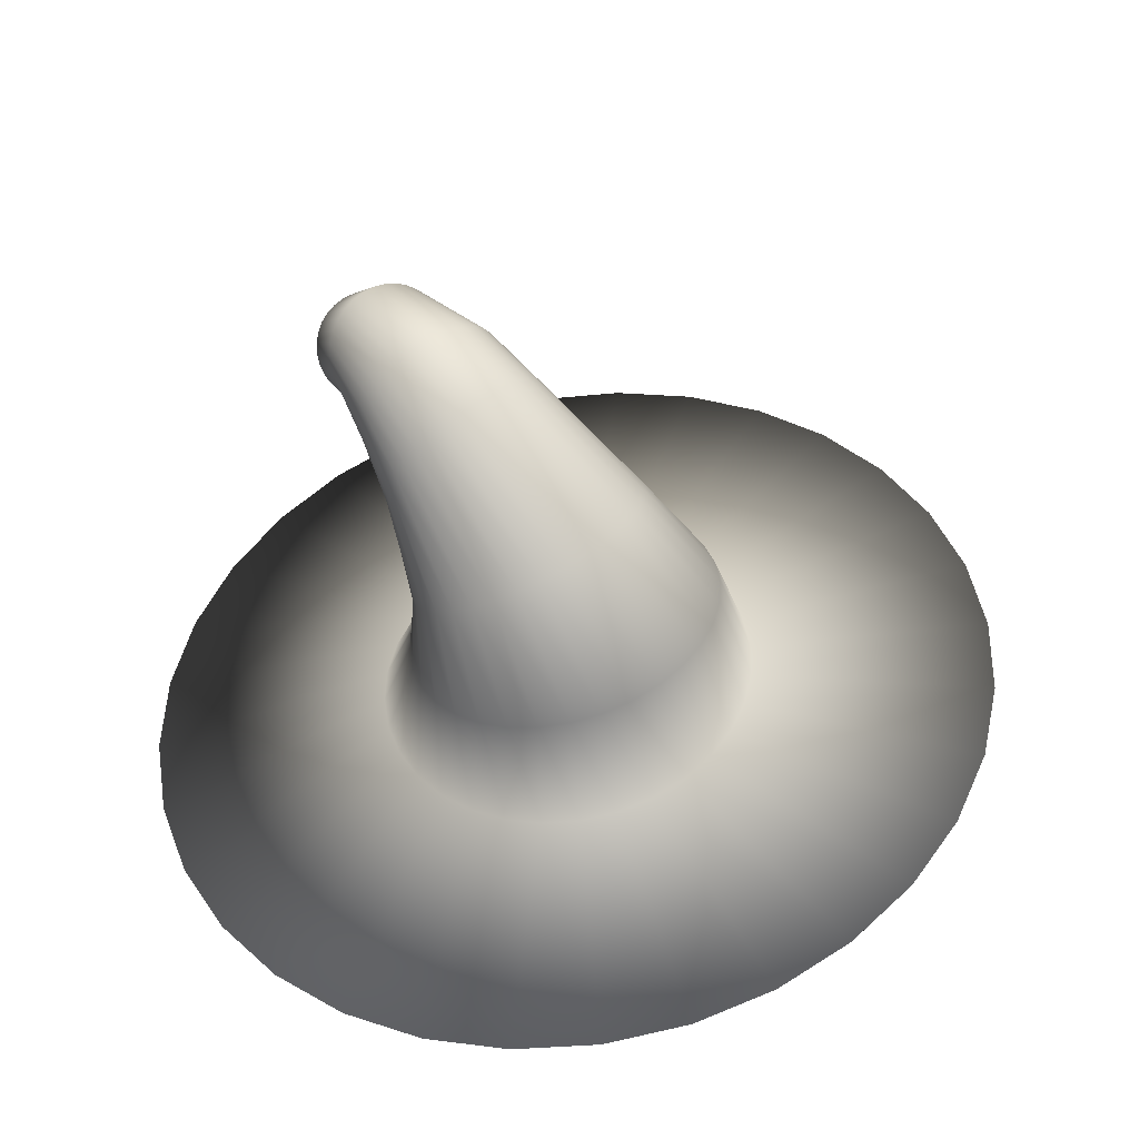
<metadata>
{"format":"obj","ext":"obj","renderer":"f3d","projection":"perspective","resolution":1024,"background":"white","views":[{"elev":32.2,"azim":29.1,"up":"+Y"}]}
</metadata>
<code>
o Mesh.005_low_Cone
v 0.9883 3.265 -0.7779
v 1.001 3.19 -0.795
v 0.9855 3.262 -0.7703
v 1.915 2.767 -0.4939
v 1.612 2.833 -0.6166
v 1.587 2.82 -0.5744
v 1.857 2.737 -0.3978
v 1.597 3.012 -0.5682
v 1.576 3.001 -0.5332
v 1.488 3.177 -0.5684
v 1.472 3.166 -0.5405
v 1.305 3.329 -0.608
v 1.293 3.321 -0.587
v 0.9842 3.258 -0.7627
v 1.553 2.808 -0.5377
v 1.78 2.711 -0.3143
v 1.548 2.989 -0.5032
v 1.451 3.154 -0.5171
v 1.28 3.308 -0.569
v 0.9845 3.254 -0.7551
v 1.513 2.799 -0.508
v 1.688 2.69 -0.2468
v 1.514 2.978 -0.4793
v 1.266 3.292 -0.5548
v 1.426 3.139 -0.4988
v 0.9863 3.25 -0.7481
v 1.467 2.792 -0.4864
v 1.584 2.674 -0.1976
v 1.476 2.968 -0.4625
v 1.251 3.274 -0.5448
v 1.398 3.124 -0.4865
v 0.9896 3.245 -0.7418
v 1.418 2.788 -0.4738
v 1.472 2.666 -0.1689
v 1.436 2.96 -0.4534
v 1.369 3.107 -0.4807
v 1.236 3.254 -0.5395
v 0.9942 3.241 -0.7364
v 1.367 2.787 -0.4706
v 1.356 2.663 -0.1615
v 1.394 2.953 -0.4524
v 1.339 3.091 -0.4814
v 1.221 3.233 -0.5391
v 1 3.236 -0.7323
v 1.316 2.789 -0.4769
v 1.241 2.668 -0.1759
v 1.352 2.948 -0.4595
v 1.31 3.076 -0.4888
v 1.208 3.212 -0.5435
v 1.007 3.232 -0.7295
v 1.268 2.794 -0.4925
v 1.131 2.679 -0.2115
v 1.313 2.945 -0.4744
v 1.282 3.062 -0.5025
v 1.196 3.191 -0.5526
v 1.014 3.228 -0.7281
v 1.224 2.802 -0.5169
v 1.03 2.696 -0.2669
v 1.276 2.944 -0.4965
v 1.257 3.049 -0.522
v 1.187 3.172 -0.5661
v 1.022 3.225 -0.7283
v 1.185 2.812 -0.549
v 0.9429 2.719 -0.34
v 1.245 2.946 -0.5251
v 1.236 3.039 -0.5466
v 1.179 3.154 -0.5834
v 1.03 3.222 -0.7299
v 1.154 2.824 -0.5876
v 0.8721 2.746 -0.4279
v 1.219 2.95 -0.559
v 1.219 3.032 -0.5753
v 1.175 3.14 -0.6039
v 1.038 3.22 -0.733
v 1.131 2.837 -0.6313
v 0.8207 2.777 -0.5274
v 1.201 2.956 -0.5968
v 1.207 3.027 -0.607
v 1.173 3.129 -0.6267
v 1.045 3.219 -0.7374
v 1.118 2.852 -0.6784
v 0.7906 2.81 -0.6345
v 1.19 2.964 -0.6373
v 1.201 3.026 -0.6404
v 1.175 3.121 -0.6511
v 1.051 3.219 -0.7429
v 1.115 2.867 -0.727
v 0.7829 2.845 -0.7452
v 1.188 2.973 -0.6787
v 1.201 3.027 -0.6744
v 1.179 3.118 -0.676
v 1.057 3.22 -0.7494
v 1.122 2.882 -0.7754
v 0.798 2.879 -0.8551
v 1.193 2.984 -0.7195
v 1.207 3.032 -0.7076
v 1.186 3.118 -0.7005
v 1.061 3.222 -0.7566
v 1.138 2.897 -0.8215
v 0.8352 2.912 -0.9602
v 1.207 2.995 -0.7581
v 1.218 3.04 -0.7387
v 1.195 3.123 -0.7238
v 1.064 3.225 -0.7641
v 1.163 2.91 -0.8637
v 0.8932 2.942 -1.056
v 1.228 3.007 -0.7931
v 1.235 3.051 -0.7665
v 1.207 3.132 -0.7447
v 1.065 3.228 -0.7718
v 1.197 2.921 -0.9004
v 0.9698 2.967 -1.14
v 1.256 3.018 -0.8231
v 1.256 3.063 -0.79
v 1.22 3.145 -0.7627
v 1.065 3.232 -0.7793
v 1.237 2.93 -0.9301
v 1.062 2.988 -1.207
v 1.29 3.029 -0.847
v 1.281 3.078 -0.8082
v 1.234 3.16 -0.7769
v 1.063 3.237 -0.7864
v 1.283 2.937 -0.9517
v 1.166 3.004 -1.256
v 1.327 3.039 -0.8638
v 1.309 3.093 -0.8205
v 1.249 3.178 -0.7869
v 1.06 3.242 -0.7927
v 1.333 2.941 -0.9643
v 1.278 3.013 -1.285
v 1.368 3.048 -0.8729
v 1.338 3.11 -0.8264
v 1.264 3.198 -0.7922
v 1.055 3.246 -0.798
v 1.383 2.942 -0.9675
v 1.394 3.015 -1.293
v 1.41 3.055 -0.8739
v 1.368 3.126 -0.8256
v 1.279 3.219 -0.7927
v 1.049 3.251 -0.8022
v 1.434 2.94 -0.9612
v 1.509 3.011 -1.278
v 1.452 3.06 -0.8668
v 1.397 3.141 -0.8182
v 1.292 3.241 -0.7882
v 1.043 3.255 -0.805
v 1.482 2.935 -0.9456
v 1.619 2.999 -1.243
v 1.491 3.062 -0.8519
v 1.425 3.155 -0.8045
v 1.304 3.262 -0.7791
v 1.035 3.259 -0.8063
v 1.527 2.928 -0.9212
v 1.72 2.982 -1.187
v 1.528 3.063 -0.8298
v 1.45 3.168 -0.785
v 1.313 3.281 -0.7656
v 1.027 3.262 -0.8062
v 1.565 2.918 -0.8891
v 1.807 2.959 -1.114
v 1.559 3.061 -0.8012
v 1.471 3.178 -0.7605
v 1.32 3.298 -0.7483
v 1.019 3.265 -0.8046
v 1.596 2.906 -0.8505
v 1.878 2.932 -1.026
v 1.585 3.057 -0.7673
v 1.488 3.185 -0.7318
v 1.325 3.313 -0.7279
v 1.012 3.267 -0.8015
v 1.619 2.892 -0.8068
v 1.93 2.901 -0.9267
v 1.603 3.051 -0.7295
v 1.499 3.19 -0.7001
v 1.326 3.324 -0.705
v 1.004 3.268 -0.7971
v 1.632 2.877 -0.7597
v 1.96 2.868 -0.8196
v 1.614 3.043 -0.689
v 1.505 3.191 -0.6666
v 1.325 3.332 -0.6806
v 0.9979 3.267 -0.7915
v 1.635 2.862 -0.7111
v 1.967 2.833 -0.7089
v 1.616 3.034 -0.6476
v 1.505 3.19 -0.6326
v 1.321 3.335 -0.6557
v 0.9925 3.266 -0.7851
v 1.629 2.847 -0.6628
v 1.952 2.799 -0.5989
v 1.61 3.024 -0.6068
v 1.5 3.185 -0.5995
v 1.314 3.334 -0.6312
v 1.478 2.972 -0.6083
v 1.23 3.276 -0.6597
v 1.491 2.978 -0.6289
v 1.839 2.777 -0.5266
v 1.789 2.751 -0.4439
v 1.462 2.967 -0.5905
v 1.724 2.729 -0.3722
v 1.442 2.962 -0.576
v 1.644 2.711 -0.3141
v 1.42 2.959 -0.5655
v 1.555 2.698 -0.2719
v 1.396 2.957 -0.5593
v 1.458 2.69 -0.2471
v 1.371 2.956 -0.5577
v 1.359 2.688 -0.2408
v 1.346 2.957 -0.5608
v 1.26 2.692 -0.2532
v 1.323 2.96 -0.5684
v 1.165 2.701 -0.2838
v 1.301 2.963 -0.5803
v 1.079 2.716 -0.3314
v 1.283 2.968 -0.5959
v 1.004 2.736 -0.3943
v 1.267 2.974 -0.6148
v 0.9427 2.759 -0.4699
v 1.256 2.981 -0.6361
v 0.8984 2.786 -0.5554
v 1.25 2.988 -0.659
v 0.8725 2.814 -0.6475
v 1.248 2.995 -0.6827
v 0.8659 2.844 -0.7426
v 1.251 3.003 -0.7063
v 0.8789 2.873 -0.8372
v 1.259 3.01 -0.7288
v 0.9109 2.901 -0.9275
v 1.272 3.016 -0.7494
v 0.9608 2.927 -1.01
v 1.288 3.021 -0.7672
v 1.027 2.949 -1.082
v 1.308 3.026 -0.7817
v 1.106 2.968 -1.14
v 1.33 3.029 -0.7922
v 1.195 2.981 -1.182
v 1.354 3.031 -0.7984
v 1.292 2.988 -1.207
v 1.379 3.032 -0.8
v 1.391 2.99 -1.213
v 1.404 3.031 -0.7969
v 1.49 2.986 -1.201
v 1.427 3.028 -0.7893
v 1.585 2.977 -1.17
v 1.449 3.025 -0.7774
v 1.672 2.962 -1.123
v 1.468 3.02 -0.7618
v 1.747 2.943 -1.06
v 1.483 3.014 -0.7429
v 1.808 2.919 -0.9842
v 1.494 3.007 -0.7216
v 1.852 2.892 -0.8987
v 1.5 3 -0.6987
v 1.878 2.864 -0.8066
v 1.502 2.993 -0.675
v 1.884 2.834 -0.7114
v 1.499 2.985 -0.6514
v 1.871 2.805 -0.6169
v 1.213 3.382 -0.6351
v 1.203 3.374 -0.6168
v 1.081 3.398 -0.6923
v 1.075 3.392 -0.6778
v 1.193 3.363 -0.6008
v 1.069 3.383 -0.6646
v 1.183 3.349 -0.5876
v 1.065 3.371 -0.653
v 1.173 3.332 -0.5779
v 1.062 3.358 -0.6435
v 1.164 3.314 -0.5719
v 1.061 3.342 -0.6365
v 1.155 3.295 -0.5699
v 1.061 3.326 -0.6323
v 1.148 3.276 -0.5719
v 1.063 3.309 -0.631
v 1.143 3.257 -0.578
v 1.066 3.292 -0.6326
v 1.139 3.239 -0.5878
v 1.071 3.277 -0.6372
v 1.137 3.223 -0.601
v 1.077 3.262 -0.6445
v 1.138 3.209 -0.6171
v 1.084 3.25 -0.6542
v 1.14 3.199 -0.6354
v 1.091 3.241 -0.666
v 1.144 3.191 -0.6552
v 1.099 3.234 -0.6794
v 1.15 3.188 -0.6759
v 1.108 3.23 -0.6939
v 1.157 3.188 -0.6966
v 1.115 3.23 -0.709
v 1.166 3.192 -0.7164
v 1.123 3.233 -0.724
v 1.175 3.2 -0.7347
v 1.129 3.239 -0.7384
v 1.185 3.211 -0.7507
v 1.135 3.248 -0.7517
v 1.195 3.225 -0.7639
v 1.139 3.26 -0.7633
v 1.205 3.242 -0.7736
v 1.142 3.274 -0.7728
v 1.215 3.26 -0.7796
v 1.143 3.289 -0.7797
v 1.223 3.279 -0.7816
v 1.143 3.306 -0.784
v 1.23 3.298 -0.7796
v 1.141 3.323 -0.7853
v 1.236 3.317 -0.7735
v 1.138 3.339 -0.7836
v 1.239 3.335 -0.7637
v 1.133 3.355 -0.7791
v 1.241 3.351 -0.7505
v 1.127 3.369 -0.7718
v 1.241 3.365 -0.7345
v 1.12 3.381 -0.7621
v 1.239 3.375 -0.7161
v 1.113 3.391 -0.7503
v 1.235 3.383 -0.6963
v 1.105 3.398 -0.7369
v 1.229 3.386 -0.6756
v 1.096 3.401 -0.7224
v 1.221 3.386 -0.655
v 1.089 3.401 -0.7073
v 1.016 3.354 -0.7371
v 1.01 3.349 -0.7239
v 1.007 3.341 -0.7113
v 1.005 3.332 -0.6996
v 1.005 3.321 -0.6894
v 1.007 3.309 -0.681
v 1.011 3.297 -0.6748
v 1.017 3.284 -0.671
v 1.024 3.271 -0.6697
v 1.033 3.26 -0.6709
v 1.042 3.25 -0.6748
v 1.052 3.241 -0.681
v 1.062 3.234 -0.6893
v 1.072 3.23 -0.6995
v 1.081 3.228 -0.7112
v 1.09 3.228 -0.7238
v 1.097 3.231 -0.737
v 1.102 3.236 -0.7501
v 1.106 3.244 -0.7627
v 1.108 3.253 -0.7744
v 1.107 3.264 -0.7846
v 1.105 3.276 -0.793
v 1.101 3.288 -0.7992
v 1.096 3.301 -0.8031
v 1.088 3.313 -0.8044
v 1.08 3.325 -0.8031
v 1.07 3.335 -0.7993
v 1.06 3.344 -0.793
v 1.05 3.351 -0.7847
v 1.04 3.355 -0.7745
v 1.031 3.357 -0.7628
v 1.023 3.357 -0.7502
v 1.541 2.826 -0.6068
v 1.561 2.836 -0.6399
v 1.515 2.817 -0.5781
v 1.483 2.81 -0.5548
v 1.447 2.805 -0.5379
v 1.408 2.802 -0.528
v 1.369 2.801 -0.5255
v 1.329 2.802 -0.5305
v 1.291 2.806 -0.5427
v 1.256 2.812 -0.5618
v 1.226 2.82 -0.5869
v 1.202 2.829 -0.6172
v 1.184 2.84 -0.6514
v 1.174 2.852 -0.6882
v 1.171 2.863 -0.7263
v 1.177 2.875 -0.7642
v 1.189 2.886 -0.8003
v 1.209 2.897 -0.8334
v 1.236 2.906 -0.8621
v 1.267 2.913 -0.8853
v 1.303 2.918 -0.9022
v 1.342 2.921 -0.9121
v 1.382 2.922 -0.9147
v 1.421 2.92 -0.9097
v 1.459 2.917 -0.8975
v 1.494 2.911 -0.8784
v 1.524 2.903 -0.8533
v 1.548 2.893 -0.823
v 1.566 2.883 -0.7888
v 1.576 2.871 -0.7519
v 1.579 2.859 -0.7138
v 1.574 2.848 -0.676
f 1 2 3
f 4 5 6
f 4 6 7
f 5 8 9
f 5 9 6
f 8 10 11
f 8 11 9
f 10 12 13
f 10 13 11
f 3 2 14
f 7 6 15
f 7 15 16
f 6 9 17
f 6 17 15
f 9 11 18
f 9 18 17
f 11 13 19
f 11 19 18
f 14 2 20
f 16 15 21
f 16 21 22
f 15 17 23
f 15 23 21
f 18 19 24
f 18 24 25
f 20 2 26
f 22 21 27
f 22 27 28
f 21 23 29
f 21 29 27
f 25 24 30
f 25 30 31
f 26 2 32
f 28 27 33
f 28 33 34
f 27 29 35
f 27 35 33
f 29 31 36
f 29 36 35
f 31 30 37
f 31 37 36
f 32 2 38
f 34 33 39
f 34 39 40
f 33 35 41
f 33 41 39
f 35 36 42
f 35 42 41
f 36 37 43
f 36 43 42
f 38 2 44
f 40 39 45
f 40 45 46
f 39 41 47
f 39 47 45
f 41 42 48
f 41 48 47
f 42 43 49
f 42 49 48
f 44 2 50
f 46 45 51
f 46 51 52
f 45 47 53
f 45 53 51
f 47 48 54
f 47 54 53
f 48 49 55
f 48 55 54
f 50 2 56
f 52 51 57
f 52 57 58
f 51 53 59
f 51 59 57
f 53 54 60
f 53 60 59
f 54 55 61
f 54 61 60
f 56 2 62
f 58 57 63
f 58 63 64
f 57 59 65
f 57 65 63
f 59 60 66
f 59 66 65
f 60 61 67
f 60 67 66
f 62 2 68
f 64 63 69
f 64 69 70
f 63 65 71
f 63 71 69
f 65 66 72
f 65 72 71
f 66 67 73
f 66 73 72
f 68 2 74
f 70 69 75
f 70 75 76
f 69 71 77
f 69 77 75
f 71 72 78
f 71 78 77
f 72 73 79
f 72 79 78
f 74 2 80
f 76 75 81
f 76 81 82
f 75 77 83
f 75 83 81
f 77 78 84
f 77 84 83
f 78 79 85
f 78 85 84
f 80 2 86
f 82 81 87
f 82 87 88
f 81 83 89
f 81 89 87
f 83 84 90
f 83 90 89
f 84 85 91
f 84 91 90
f 86 2 92
f 88 87 93
f 88 93 94
f 87 89 95
f 87 95 93
f 89 90 96
f 89 96 95
f 90 91 97
f 90 97 96
f 92 2 98
f 94 93 99
f 94 99 100
f 93 95 101
f 93 101 99
f 95 96 102
f 95 102 101
f 96 97 103
f 96 103 102
f 98 2 104
f 100 99 105
f 100 105 106
f 99 101 107
f 99 107 105
f 101 102 108
f 101 108 107
f 102 103 109
f 102 109 108
f 104 2 110
f 106 105 111
f 106 111 112
f 105 107 113
f 105 113 111
f 107 108 114
f 107 114 113
f 108 109 115
f 108 115 114
f 110 2 116
f 112 111 117
f 112 117 118
f 111 113 119
f 111 119 117
f 113 114 120
f 113 120 119
f 114 115 121
f 114 121 120
f 116 2 122
f 118 117 123
f 118 123 124
f 117 119 125
f 117 125 123
f 119 120 126
f 119 126 125
f 120 121 127
f 120 127 126
f 122 2 128
f 124 123 129
f 124 129 130
f 123 125 131
f 123 131 129
f 125 126 132
f 125 132 131
f 126 127 133
f 126 133 132
f 128 2 134
f 130 129 135
f 130 135 136
f 129 131 137
f 129 137 135
f 131 132 138
f 131 138 137
f 132 133 139
f 132 139 138
f 134 2 140
f 136 135 141
f 136 141 142
f 135 137 143
f 135 143 141
f 137 138 144
f 137 144 143
f 138 139 145
f 138 145 144
f 140 2 146
f 142 141 147
f 142 147 148
f 141 143 149
f 141 149 147
f 143 144 150
f 143 150 149
f 144 145 151
f 144 151 150
f 146 2 152
f 148 147 153
f 148 153 154
f 147 149 155
f 147 155 153
f 149 150 156
f 149 156 155
f 150 151 157
f 150 157 156
f 152 2 158
f 154 153 159
f 154 159 160
f 153 155 161
f 153 161 159
f 155 156 162
f 155 162 161
f 156 157 163
f 156 163 162
f 158 2 164
f 160 159 165
f 160 165 166
f 159 161 167
f 159 167 165
f 161 162 168
f 161 168 167
f 162 163 169
f 162 169 168
f 164 2 170
f 166 165 171
f 166 171 172
f 165 167 173
f 165 173 171
f 167 168 174
f 167 174 173
f 168 169 175
f 168 175 174
f 170 2 176
f 172 171 177
f 172 177 178
f 171 173 179
f 171 179 177
f 173 174 180
f 173 180 179
f 174 175 181
f 174 181 180
f 176 2 182
f 178 177 183
f 178 183 184
f 177 179 185
f 177 185 183
f 179 180 186
f 179 186 185
f 180 181 187
f 180 187 186
f 182 2 188
f 184 183 189
f 184 189 190
f 183 185 191
f 183 191 189
f 185 186 192
f 185 192 191
f 186 187 193
f 186 193 192
f 2 1 188
f 5 4 190
f 5 190 189
f 189 191 8
f 189 8 5
f 191 192 10
f 191 10 8
f 192 193 12
f 192 12 10
f 194 195 196
f 197 4 7
f 197 7 198
f 199 195 194
f 16 200 198
f 16 198 7
f 201 195 199
f 22 202 200
f 22 200 16
f 203 195 201
f 28 204 202
f 28 202 22
f 205 195 203
f 34 206 204
f 34 204 28
f 207 195 205
f 40 208 206
f 40 206 34
f 209 195 207
f 46 210 208
f 46 208 40
f 211 195 209
f 52 212 210
f 52 210 46
f 213 195 211
f 58 214 212
f 58 212 52
f 215 195 213
f 64 216 214
f 64 214 58
f 217 195 215
f 70 218 216
f 70 216 64
f 219 195 217
f 76 220 218
f 76 218 70
f 221 195 219
f 82 222 220
f 82 220 76
f 223 195 221
f 88 224 222
f 88 222 82
f 225 195 223
f 94 226 224
f 94 224 88
f 227 195 225
f 100 228 226
f 100 226 94
f 229 195 227
f 106 230 228
f 106 228 100
f 231 195 229
f 112 232 230
f 112 230 106
f 233 195 231
f 118 234 232
f 118 232 112
f 235 195 233
f 124 236 234
f 124 234 118
f 237 195 235
f 130 238 236
f 130 236 124
f 239 195 237
f 136 240 238
f 136 238 130
f 241 195 239
f 142 242 240
f 142 240 136
f 243 195 241
f 148 244 242
f 148 242 142
f 245 195 243
f 154 246 244
f 154 244 148
f 247 195 245
f 160 248 246
f 160 246 154
f 249 195 247
f 166 250 248
f 166 248 160
f 251 195 249
f 172 252 250
f 172 250 166
f 253 195 251
f 178 254 252
f 178 252 172
f 255 195 253
f 184 256 254
f 184 254 178
f 257 195 255
f 190 258 256
f 190 256 184
f 196 195 257
f 4 197 258
f 4 258 190
f 23 25 31
f 23 31 29
f 17 18 25
f 17 25 23
f 12 259 260
f 12 260 13
f 259 261 262
f 259 262 260
f 13 260 263
f 13 263 19
f 260 262 264
f 260 264 263
f 19 263 265
f 19 265 24
f 263 264 266
f 263 266 265
f 24 265 267
f 24 267 30
f 265 266 268
f 265 268 267
f 30 267 269
f 30 269 37
f 267 268 270
f 267 270 269
f 37 269 271
f 37 271 43
f 269 270 272
f 269 272 271
f 43 271 273
f 43 273 49
f 271 272 274
f 271 274 273
f 49 273 275
f 49 275 55
f 273 274 276
f 273 276 275
f 55 275 277
f 55 277 61
f 275 276 278
f 275 278 277
f 61 277 279
f 61 279 67
f 277 278 280
f 277 280 279
f 67 279 281
f 67 281 73
f 279 280 282
f 279 282 281
f 73 281 283
f 73 283 79
f 281 282 284
f 281 284 283
f 79 283 285
f 79 285 85
f 283 284 286
f 283 286 285
f 85 285 287
f 85 287 91
f 285 286 288
f 285 288 287
f 91 287 289
f 91 289 97
f 287 288 290
f 287 290 289
f 97 289 291
f 97 291 103
f 289 290 292
f 289 292 291
f 103 291 293
f 103 293 109
f 291 292 294
f 291 294 293
f 109 293 295
f 109 295 115
f 293 294 296
f 293 296 295
f 115 295 297
f 115 297 121
f 295 296 298
f 295 298 297
f 121 297 299
f 121 299 127
f 297 298 300
f 297 300 299
f 127 299 301
f 127 301 133
f 299 300 302
f 299 302 301
f 133 301 303
f 133 303 139
f 301 302 304
f 301 304 303
f 139 303 305
f 139 305 145
f 303 304 306
f 303 306 305
f 145 305 307
f 145 307 151
f 305 306 308
f 305 308 307
f 151 307 309
f 151 309 157
f 307 308 310
f 307 310 309
f 157 309 311
f 157 311 163
f 309 310 312
f 309 312 311
f 163 311 313
f 163 313 169
f 311 312 314
f 311 314 313
f 169 313 315
f 169 315 175
f 313 314 316
f 313 316 315
f 175 315 317
f 175 317 181
f 315 316 318
f 315 318 317
f 181 317 319
f 181 319 187
f 317 318 320
f 317 320 319
f 187 319 321
f 187 321 193
f 319 320 322
f 319 322 321
f 193 321 259
f 193 259 12
f 321 322 261
f 321 261 259
f 261 323 324
f 261 324 262
f 323 1 3
f 323 3 324
f 262 324 325
f 262 325 264
f 324 3 14
f 324 14 325
f 264 325 326
f 264 326 266
f 325 14 20
f 325 20 326
f 266 326 327
f 266 327 268
f 326 20 26
f 326 26 327
f 268 327 328
f 268 328 270
f 327 26 32
f 327 32 328
f 270 328 329
f 270 329 272
f 328 32 38
f 328 38 329
f 272 329 330
f 272 330 274
f 329 38 44
f 329 44 330
f 274 330 331
f 274 331 276
f 330 44 50
f 330 50 331
f 276 331 332
f 276 332 278
f 331 50 56
f 331 56 332
f 278 332 333
f 278 333 280
f 332 56 62
f 332 62 333
f 280 333 334
f 280 334 282
f 333 62 68
f 333 68 334
f 282 334 335
f 282 335 284
f 334 68 74
f 334 74 335
f 284 335 336
f 284 336 286
f 335 74 80
f 335 80 336
f 286 336 337
f 286 337 288
f 336 80 86
f 336 86 337
f 288 337 338
f 288 338 290
f 337 86 92
f 337 92 338
f 290 338 339
f 290 339 292
f 338 92 98
f 338 98 339
f 292 339 340
f 292 340 294
f 339 98 104
f 339 104 340
f 294 340 341
f 294 341 296
f 340 104 110
f 340 110 341
f 296 341 342
f 296 342 298
f 341 110 116
f 341 116 342
f 298 342 343
f 298 343 300
f 342 116 122
f 342 122 343
f 300 343 344
f 300 344 302
f 343 122 128
f 343 128 344
f 302 344 345
f 302 345 304
f 344 128 134
f 344 134 345
f 304 345 346
f 304 346 306
f 345 134 140
f 345 140 346
f 306 346 347
f 306 347 308
f 346 140 146
f 346 146 347
f 308 347 348
f 308 348 310
f 347 146 152
f 347 152 348
f 310 348 349
f 310 349 312
f 348 152 158
f 348 158 349
f 312 349 350
f 312 350 314
f 349 158 164
f 349 164 350
f 314 350 351
f 314 351 316
f 350 164 170
f 350 170 351
f 316 351 352
f 316 352 318
f 351 170 176
f 351 176 352
f 318 352 353
f 318 353 320
f 352 176 182
f 352 182 353
f 320 353 354
f 320 354 322
f 353 182 188
f 353 188 354
f 322 354 323
f 322 323 261
f 1 323 354
f 1 354 188
f 198 355 356
f 198 356 197
f 355 194 196
f 355 196 356
f 200 357 355
f 200 355 198
f 357 199 194
f 357 194 355
f 202 358 357
f 202 357 200
f 358 201 199
f 358 199 357
f 204 359 358
f 204 358 202
f 359 203 201
f 359 201 358
f 206 360 359
f 206 359 204
f 360 205 203
f 360 203 359
f 208 361 360
f 208 360 206
f 361 207 205
f 361 205 360
f 210 362 361
f 210 361 208
f 362 209 207
f 362 207 361
f 212 363 362
f 212 362 210
f 363 211 209
f 363 209 362
f 214 364 363
f 214 363 212
f 364 213 211
f 364 211 363
f 216 365 364
f 216 364 214
f 365 215 213
f 365 213 364
f 218 366 365
f 218 365 216
f 366 217 215
f 366 215 365
f 220 367 366
f 220 366 218
f 367 219 217
f 367 217 366
f 222 368 367
f 222 367 220
f 368 221 219
f 368 219 367
f 224 369 368
f 224 368 222
f 369 223 221
f 369 221 368
f 226 370 369
f 226 369 224
f 370 225 223
f 370 223 369
f 228 371 370
f 228 370 226
f 371 227 225
f 371 225 370
f 230 372 371
f 230 371 228
f 372 229 227
f 372 227 371
f 232 373 372
f 232 372 230
f 373 231 229
f 373 229 372
f 234 374 373
f 234 373 232
f 374 233 231
f 374 231 373
f 236 375 374
f 236 374 234
f 375 235 233
f 375 233 374
f 238 376 375
f 238 375 236
f 376 237 235
f 376 235 375
f 240 377 376
f 240 376 238
f 377 239 237
f 377 237 376
f 242 378 377
f 242 377 240
f 378 241 239
f 378 239 377
f 244 379 378
f 244 378 242
f 379 243 241
f 379 241 378
f 246 380 379
f 246 379 244
f 380 245 243
f 380 243 379
f 248 381 380
f 248 380 246
f 381 247 245
f 381 245 380
f 250 382 381
f 250 381 248
f 382 249 247
f 382 247 381
f 252 383 382
f 252 382 250
f 383 251 249
f 383 249 382
f 254 384 383
f 254 383 252
f 384 253 251
f 384 251 383
f 256 385 384
f 256 384 254
f 385 255 253
f 385 253 384
f 258 386 385
f 258 385 256
f 386 257 255
f 386 255 385
f 197 356 386
f 197 386 258
f 356 196 257
f 356 257 386

</code>
